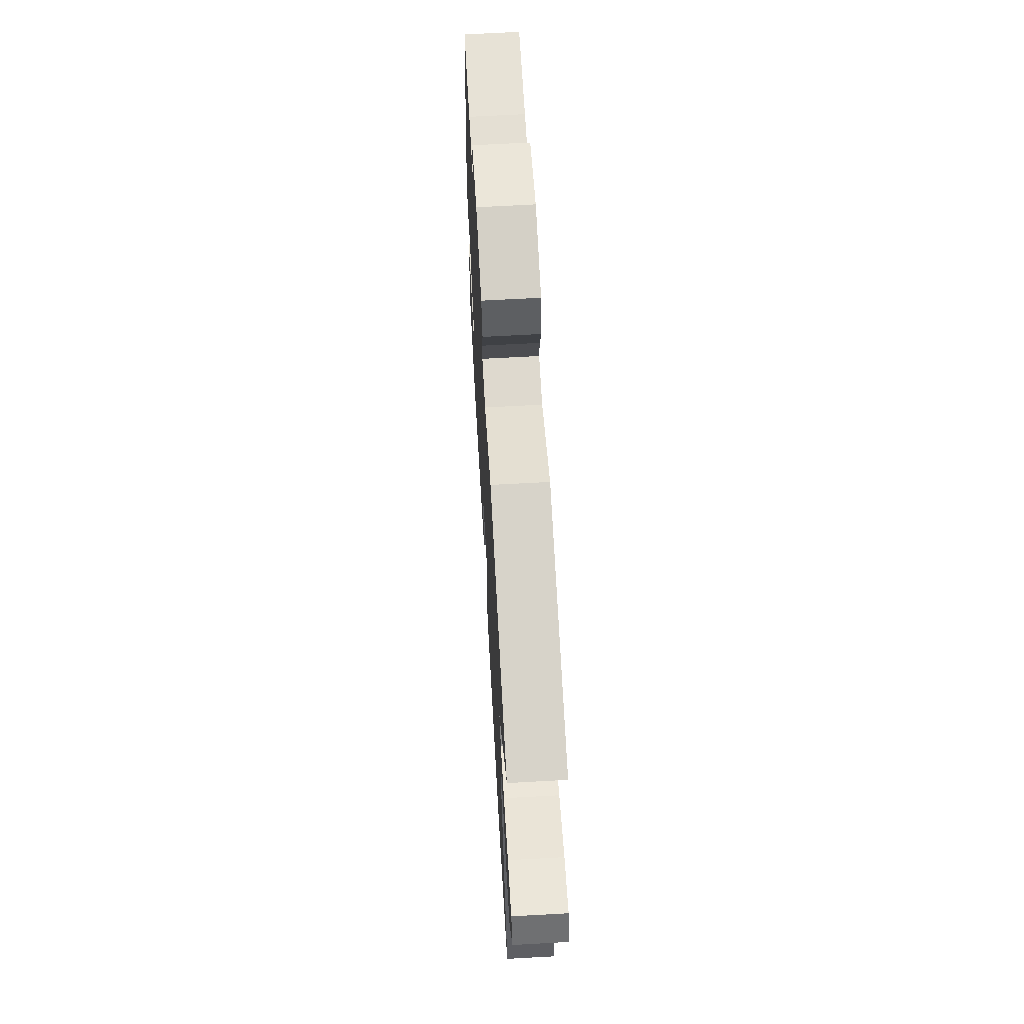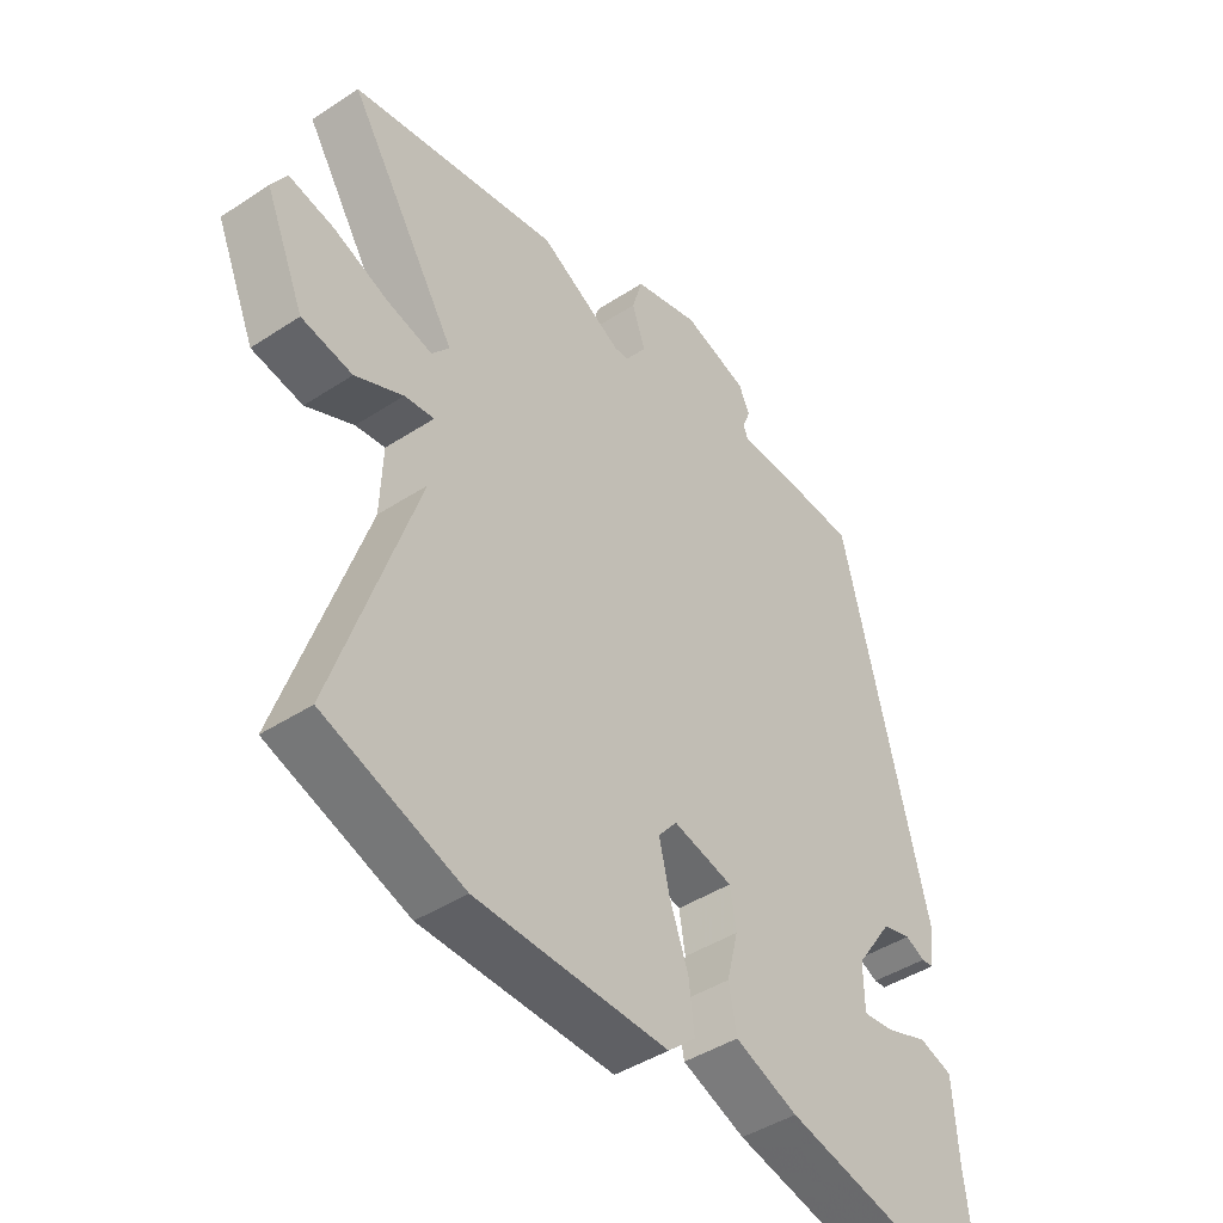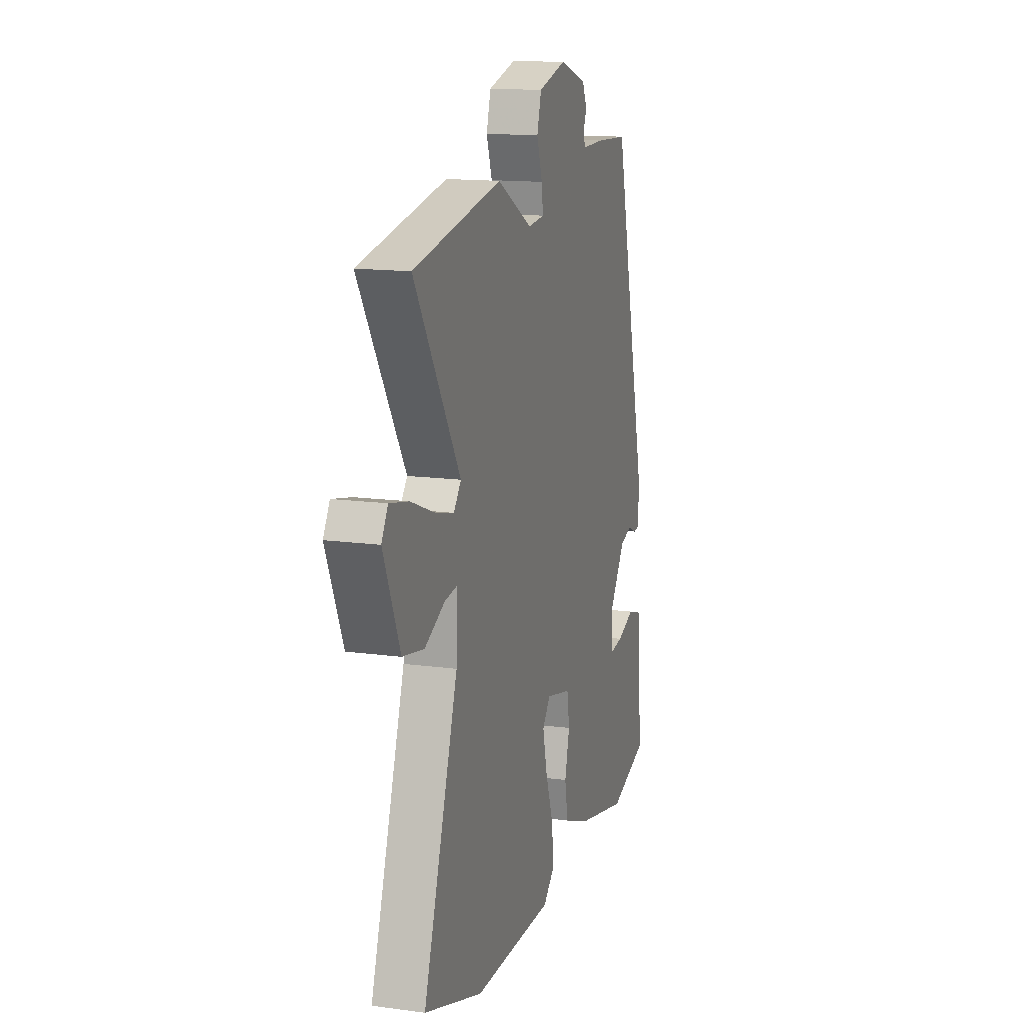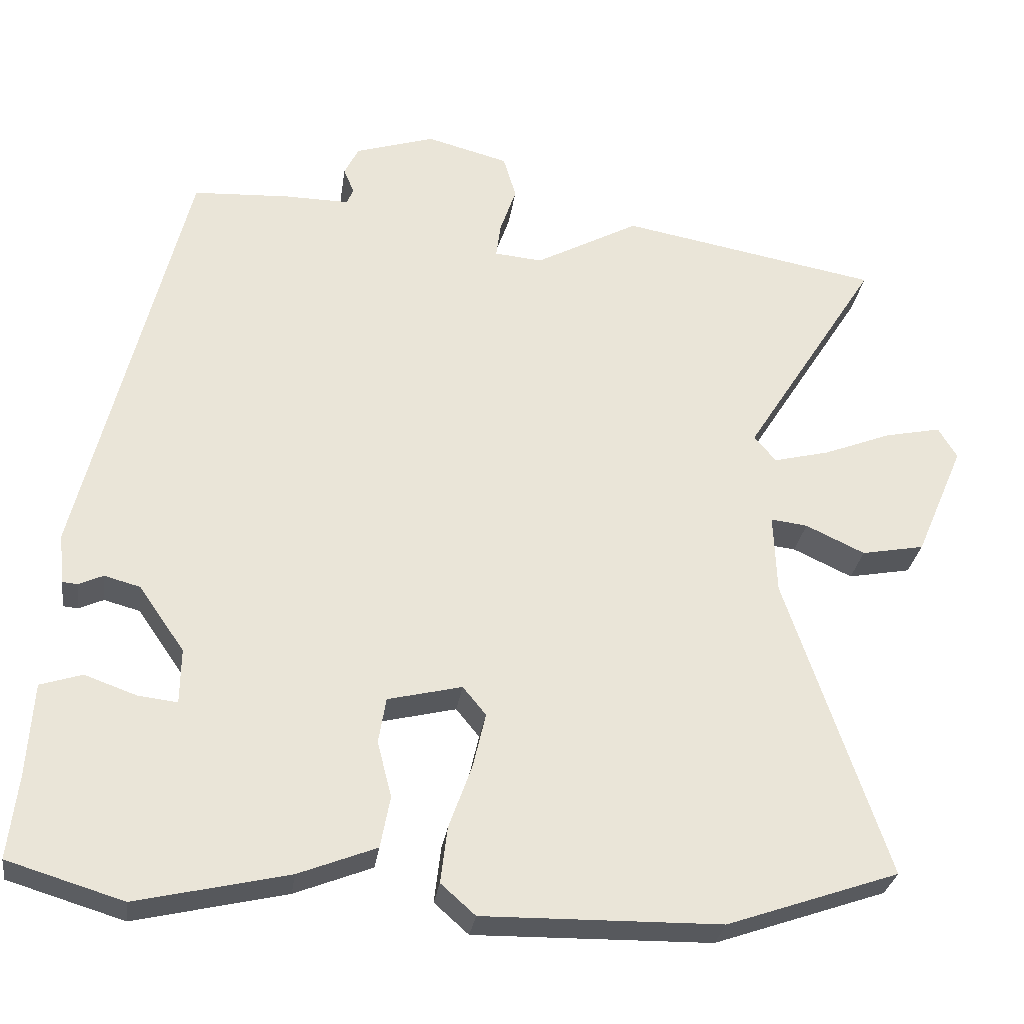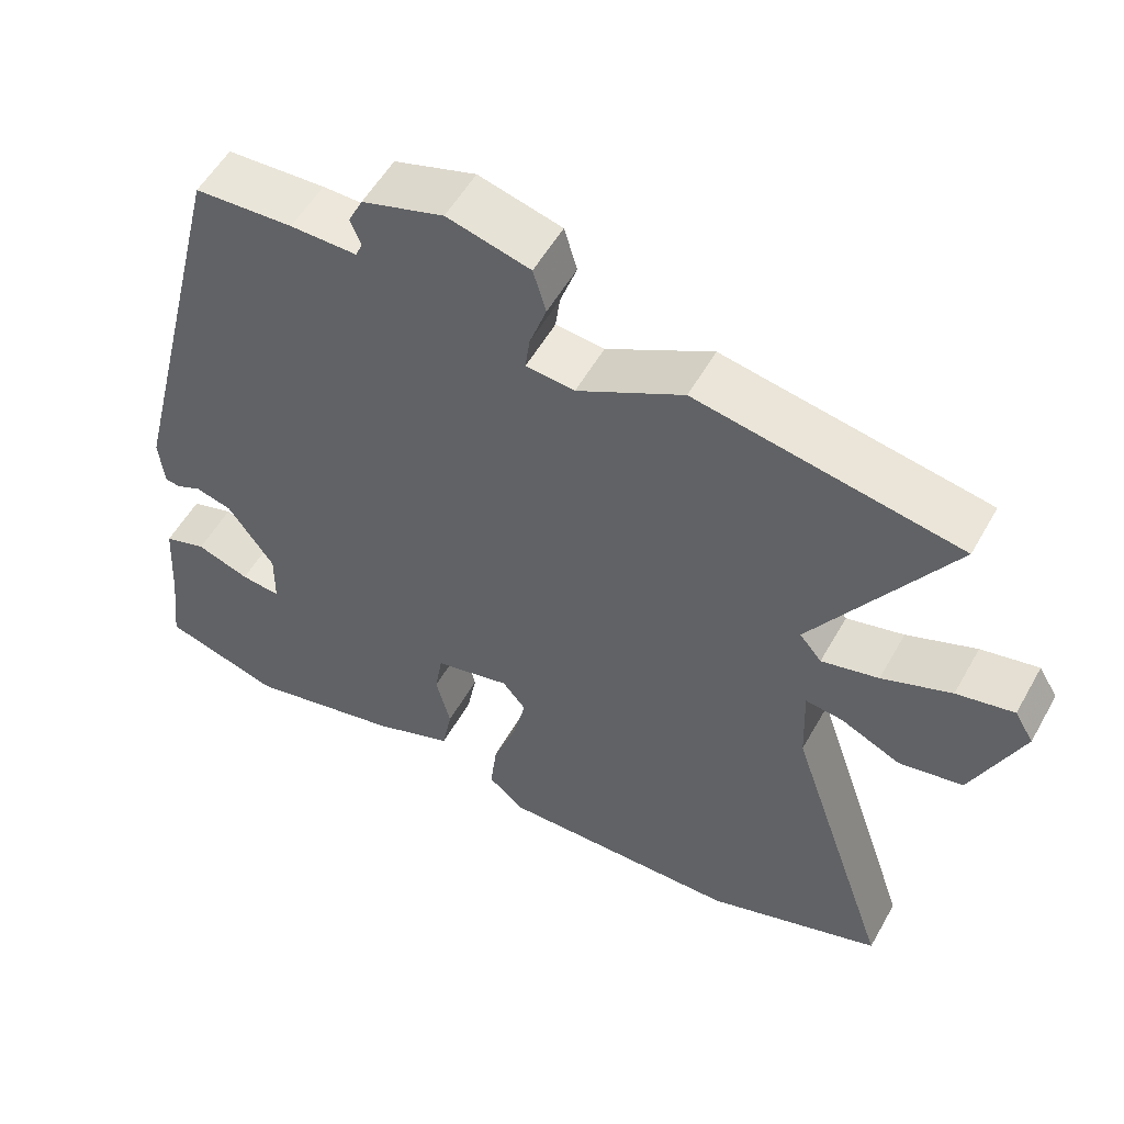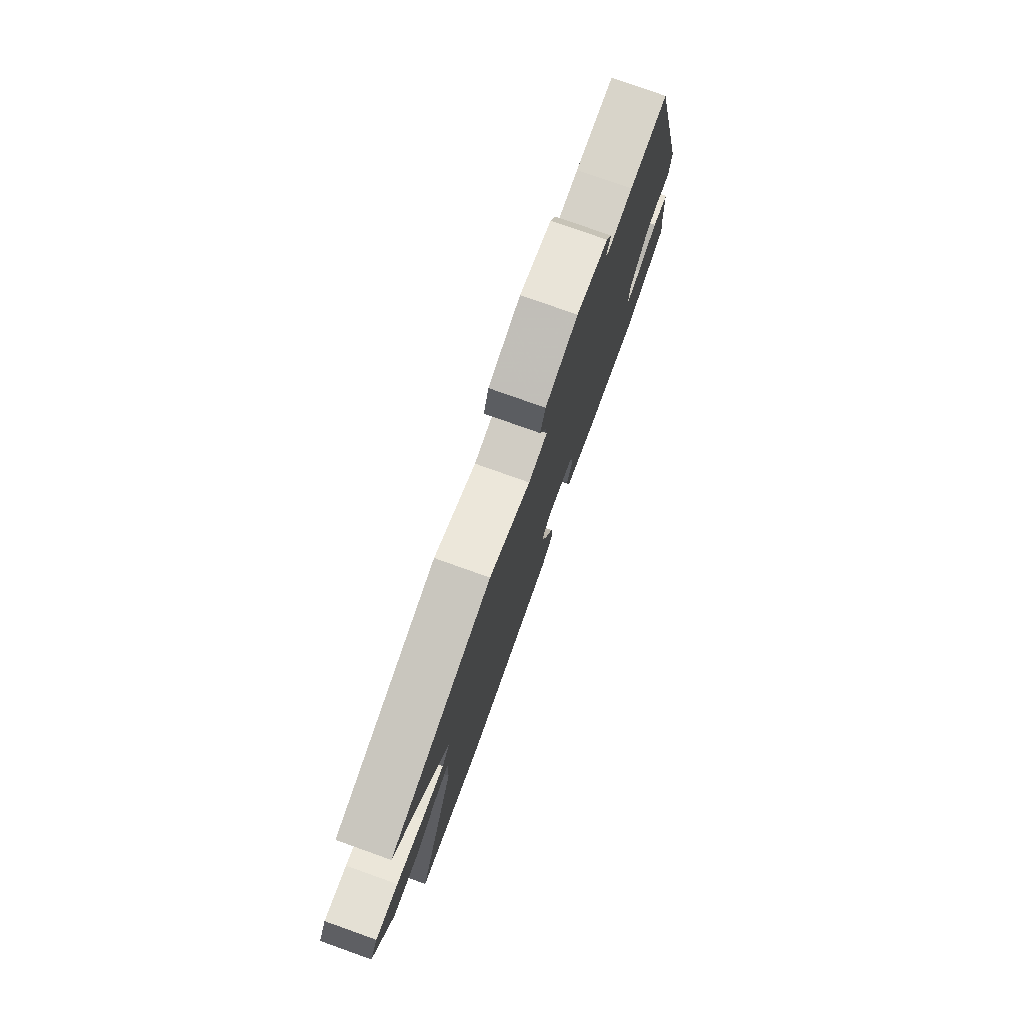
<metadata>
{"format":"obj","ext":"obj","renderer":"f3d","projection":"perspective","resolution":1024,"background":"white","views":[{"elev":66.1,"azim":86.8,"up":"+Z"},{"elev":-43.6,"azim":127.7,"up":"+Z"},{"elev":14.5,"azim":106.5,"up":"+Z"},{"elev":-29.3,"azim":-8.1,"up":"+Z"},{"elev":54.7,"azim":29.0,"up":"+Z"},{"elev":78.4,"azim":109.6,"up":"+Z"}]}
</metadata>
<code>
v -0.335 0.07 0.529
v -0.206 0.07 0.536
v -0.119 0.07 0.535
v -0.11 0.07 0.556
v -0.124 0.07 0.59
v -0.105 0.07 0.629
v 0.002 0.07 0.663
v 0.111 0.07 0.634
v 0.128 0.07 0.576
v 0.106 0.07 0.512
v 0.1 0.07 0.466
v 0.164 0.07 0.46
v 0.303 0.07 0.536
v 0.648 0.07 0.473
v 0.468 0.07 0.187
v 0.497 0.07 0.152
v 0.572 0.07 0.171
v 0.663 0.07 0.207
v 0.738 0.07 0.223
v 0.763 0.07 0.181
v 0.698 0.07 0.029
v 0.614 0.07 0.013
v 0.535 0.07 0.05
v 0.486 0.07 0.056
v 0.49 0.07 -0.051
v 0.626 0.07 -0.456
v 0.396 0.07 -0.536
v 0.078 0.07 -0.541
v 0.032 0.07 -0.5
v 0.041 0.07 -0.425
v 0.072 0.07 -0.339
v 0.089 0.07 -0.266
v 0.058 0.07 -0.228
v -0.041 0.07 -0.252
v -0.051 0.07 -0.313
v -0.032 0.07 -0.388
v -0.045 0.07 -0.457
v -0.149 0.07 -0.498
v -0.352 0.07 -0.545
v -0.507 0.07 -0.498
v -0.494 0.07 -0.386
v -0.486 0.07 -0.261
v -0.43 0.07 -0.243
v -0.36 0.07 -0.268
v -0.308 0.07 -0.274
v -0.307 0.07 -0.2
v -0.368 0.07 -0.112
v -0.416 0.07 -0.099
v -0.449 0.07 -0.114
v -0.469 0.07 -0.112
v -0.476 0.07 -0.045
v -0.335 0 0.529
v -0.206 0 0.536
v -0.119 0 0.535
v -0.11 0 0.556
v -0.124 0 0.59
v -0.105 0 0.629
v 0.002 0 0.663
v 0.111 0 0.634
v 0.128 0 0.576
v 0.106 0 0.512
v 0.1 0 0.466
v 0.164 0 0.46
v 0.303 0 0.536
v 0.648 0 0.473
v 0.468 0 0.187
v 0.497 0 0.152
v 0.572 0 0.171
v 0.663 0 0.207
v 0.738 0 0.223
v 0.763 0 0.181
v 0.698 0 0.029
v 0.614 0 0.013
v 0.535 0 0.05
v 0.486 0 0.056
v 0.49 0 -0.051
v 0.626 0 -0.456
v 0.396 0 -0.536
v 0.078 0 -0.541
v 0.032 0 -0.5
v 0.041 0 -0.425
v 0.072 0 -0.339
v 0.089 0 -0.266
v 0.058 0 -0.228
v -0.041 0 -0.252
v -0.051 0 -0.313
v -0.032 0 -0.388
v -0.045 0 -0.457
v -0.149 0 -0.498
v -0.352 0 -0.545
v -0.507 0 -0.498
v -0.494 0 -0.386
v -0.486 0 -0.261
v -0.43 0 -0.243
v -0.36 0 -0.268
v -0.308 0 -0.274
v -0.307 0 -0.2
v -0.368 0 -0.112
v -0.416 0 -0.099
v -0.449 0 -0.114
v -0.469 0 -0.112
v -0.476 0 -0.045
f 1 2 3
f 51 1 3
f 50 51 3
f 49 50 3
f 48 49 3
f 47 48 3
f 46 47 3 4
f 45 46 4
f 41 42 43 44
f 41 44 45
f 40 41 45
f 39 40 45
f 38 39 45
f 37 38 45
f 36 37 45
f 35 36 45
f 34 35 45 4
f 29 30 31
f 28 29 31
f 27 28 31
f 26 27 31
f 25 26 31
f 24 25 31 32
f 21 22 23
f 20 21 23
f 19 20 23
f 18 19 23
f 17 18 23
f 16 17 23 24
f 24 32 33
f 16 24 33
f 15 16 33
f 15 33 34
f 14 15 34
f 13 14 34
f 12 13 34
f 8 9 10
f 7 8 10
f 6 7 10
f 5 6 10
f 4 5 10
f 34 4 10 11
f 11 12 34
f 54 53 52
f 54 52 102
f 54 102 101
f 54 101 100
f 54 100 99
f 54 99 98
f 55 54 98 97
f 55 97 96
f 95 94 93 92
f 96 95 92
f 96 92 91
f 96 91 90
f 96 90 89
f 96 89 88
f 96 88 87
f 96 87 86
f 55 96 86 85
f 82 81 80
f 82 80 79
f 82 79 78
f 82 78 77
f 82 77 76
f 83 82 76 75
f 74 73 72
f 74 72 71
f 74 71 70
f 74 70 69
f 74 69 68
f 75 74 68 67
f 84 83 75
f 84 75 67
f 84 67 66
f 85 84 66
f 85 66 65
f 85 65 64
f 85 64 63
f 61 60 59
f 61 59 58
f 61 58 57
f 61 57 56
f 61 56 55
f 62 61 55 85
f 85 63 62
f 1 52 53 2
f 2 53 54 3
f 3 54 55 4
f 4 55 56 5
f 5 56 57 6
f 6 57 58 7
f 7 58 59 8
f 8 59 60 9
f 9 60 61 10
f 10 61 62 11
f 11 62 63 12
f 12 63 64 13
f 13 64 65 14
f 14 65 66 15
f 15 66 67 16
f 16 67 68 17
f 17 68 69 18
f 18 69 70 19
f 19 70 71 20
f 20 71 72 21
f 21 72 73 22
f 22 73 74 23
f 23 74 75 24
f 24 75 76 25
f 25 76 77 26
f 26 77 78 27
f 27 78 79 28
f 28 79 80 29
f 29 80 81 30
f 30 81 82 31
f 31 82 83 32
f 32 83 84 33
f 33 84 85 34
f 34 85 86 35
f 35 86 87 36
f 36 87 88 37
f 37 88 89 38
f 38 89 90 39
f 39 90 91 40
f 40 91 92 41
f 41 92 93 42
f 42 93 94 43
f 43 94 95 44
f 44 95 96 45
f 45 96 97 46
f 46 97 98 47
f 47 98 99 48
f 48 99 100 49
f 49 100 101 50
f 50 101 102 51
f 51 102 52 1

</code>
